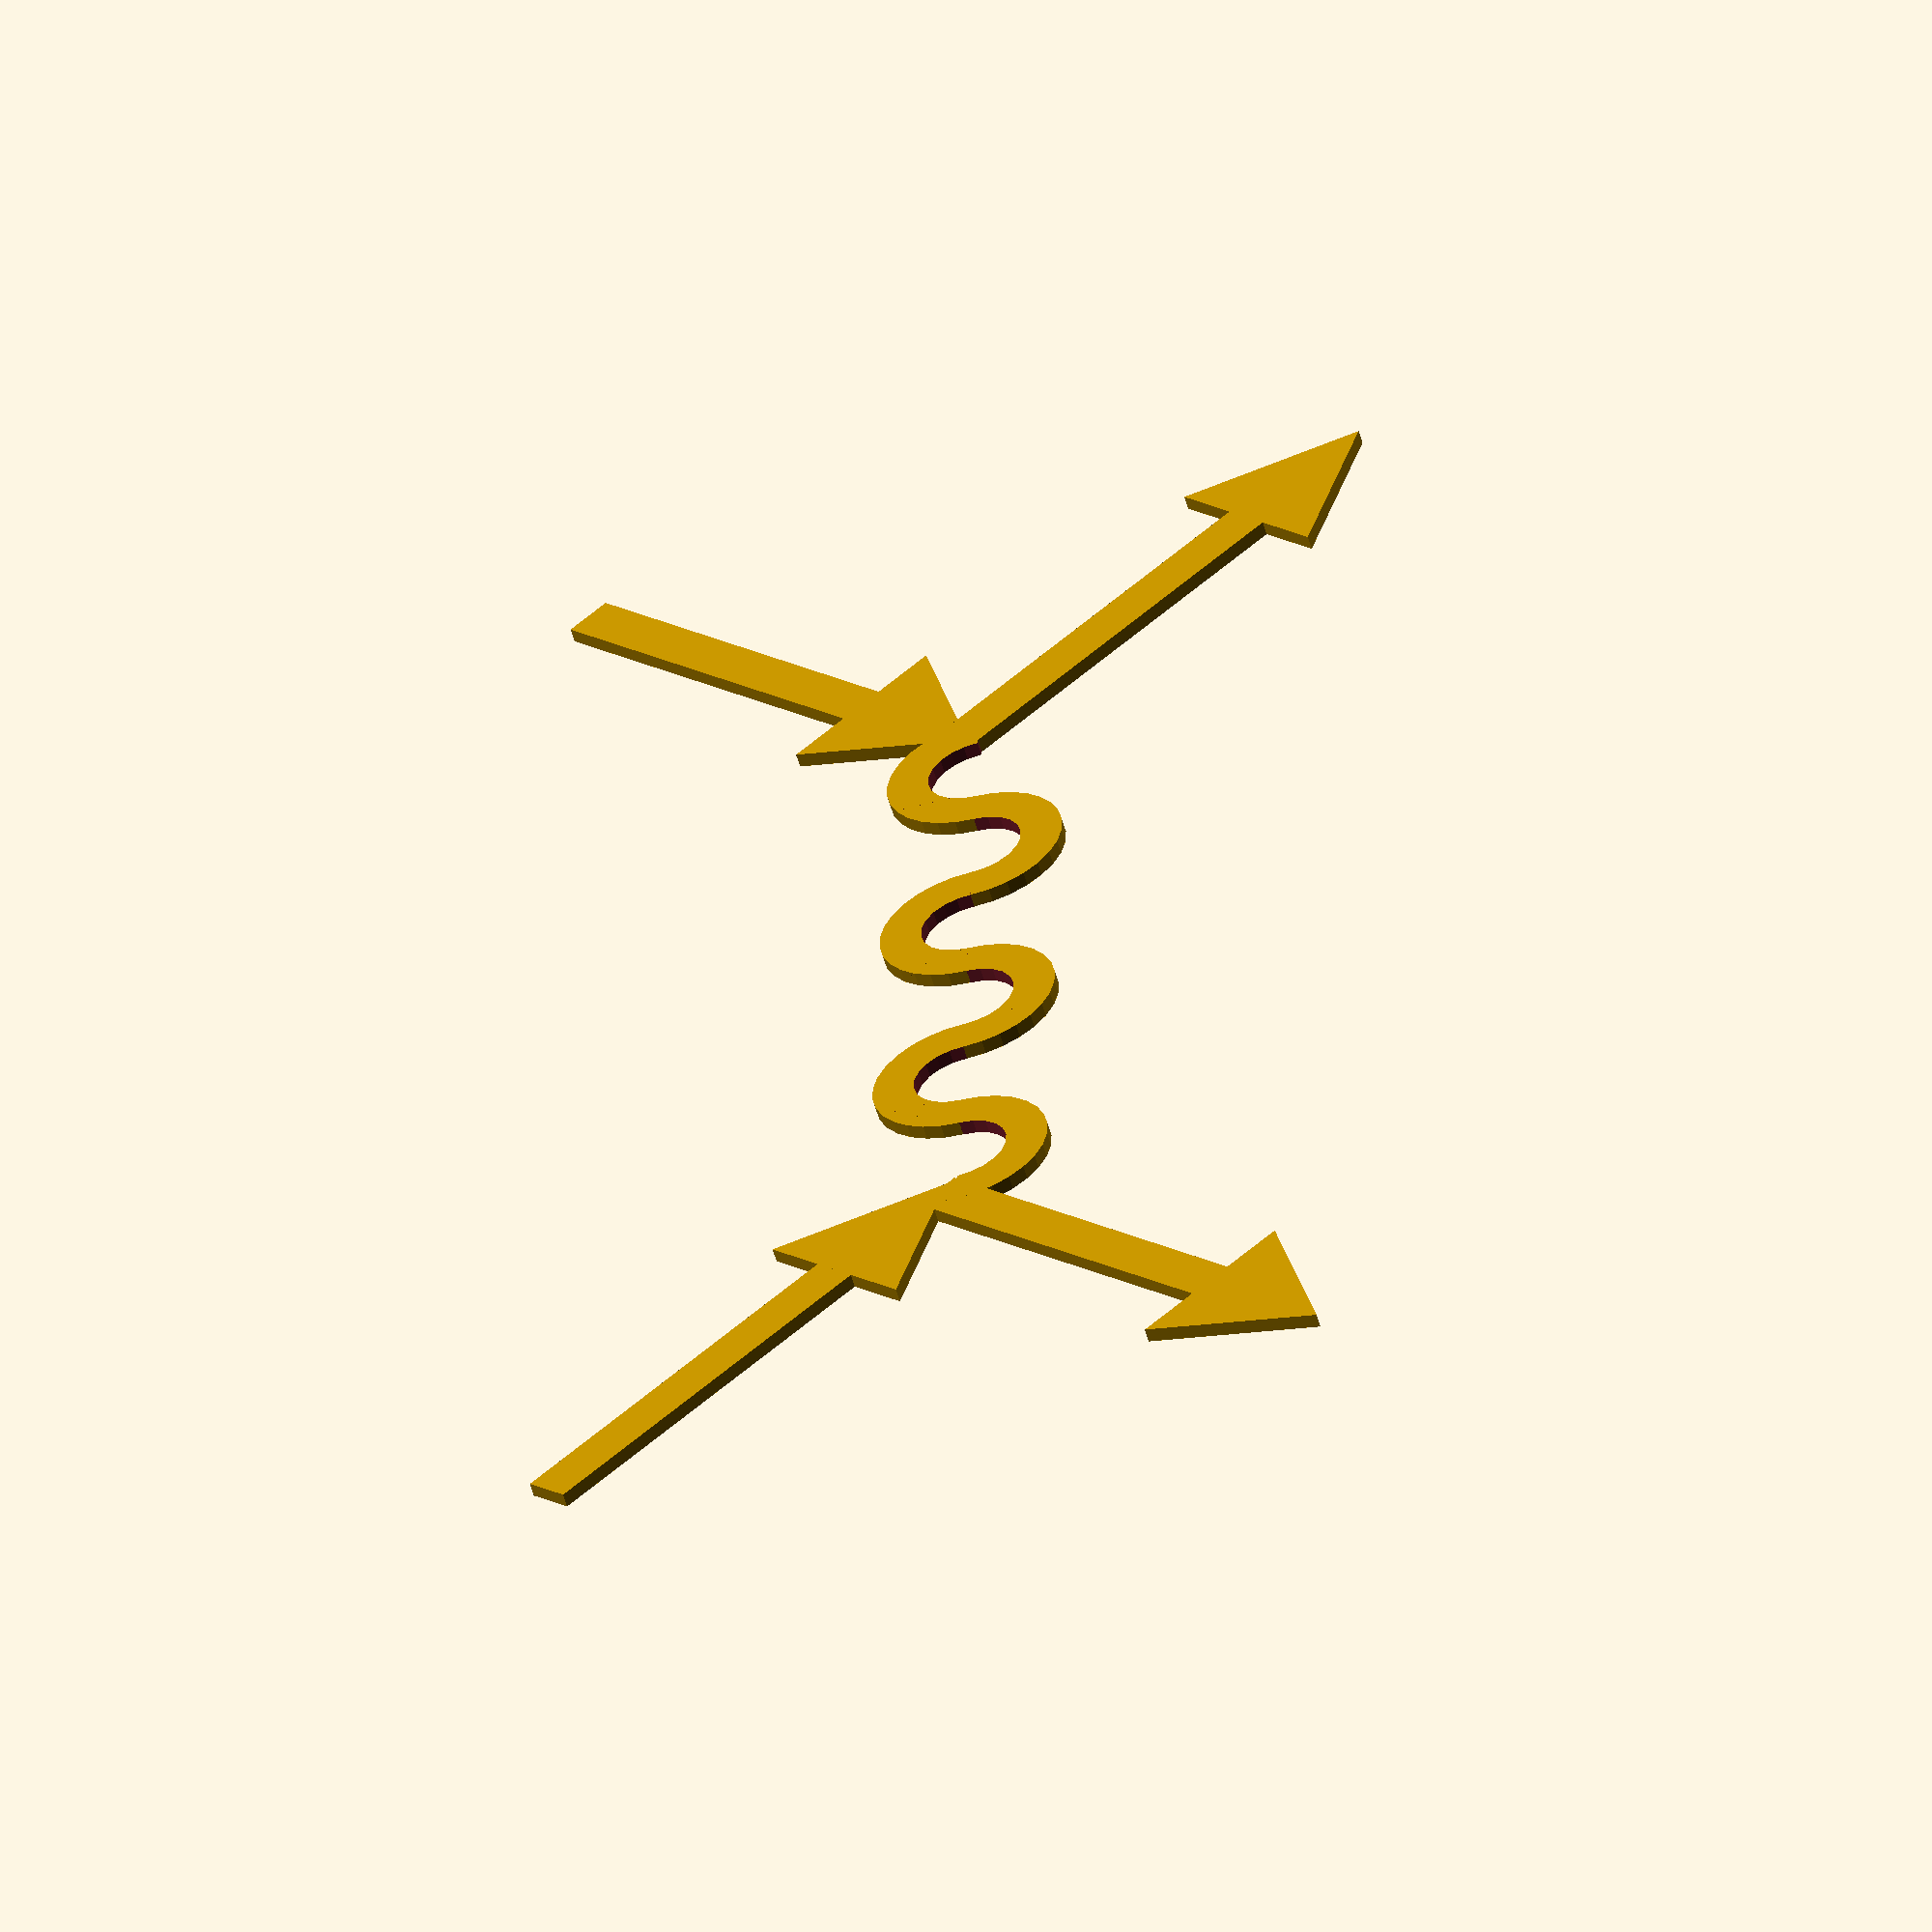
<openscad>
module arc(outRad,inRad) {
    translate([outRad,0,0])
    difference() {
        difference() {
            cylinder(r=outRad,h=2);
            translate([0,0,-1])
            cylinder(r=inRad,h=4);
        }
        translate([-outRad-1,0,-1])
        cube([outRad*2+2,outRad*2+2,4]);
    }
}

module arrow(t1,t2,l) {
    union() {
        translate([-t1/2,0,0])
        cube([t1,l-t2,2]);

        translate([0,l-t2,0])
        rotate(-30,[0,0,1])
        cylinder(r=t2,h=2,$fn=3);
    }
}

module arrows() {
    t1 = 7;
    t2 = 15;
    l = 80;
    
    rotate(-45,[0,0,1]) {
        union() {
            rotate(0,[0,0,1])
            arrow(t1,t2,l);

            translate([0,l-2,0])
            rotate(90,[0,0,1])
            arrow(t1,t2,l);
        }
    }
}

union() {
    arrows();

    translate([230,0,0])
    mirror([1,0,0])
    arrows();

    outRad=13;
    inRad=7;
    d = outRad-inRad;

    translate([52,58,0])
    union() {
        for(i=[0:2]) {
            translate([i*4*(outRad-d/2),0,0]) {
                arc(outRad=outRad,inRad=inRad);

                mirror([0,1,0])
                translate([2*outRad-1*d,0,0])
                arc(outRad=outRad,inRad=inRad);
            }
        }
    }
}

</openscad>
<views>
elev=238.5 azim=271.5 roll=163.8 proj=o view=wireframe
</views>
